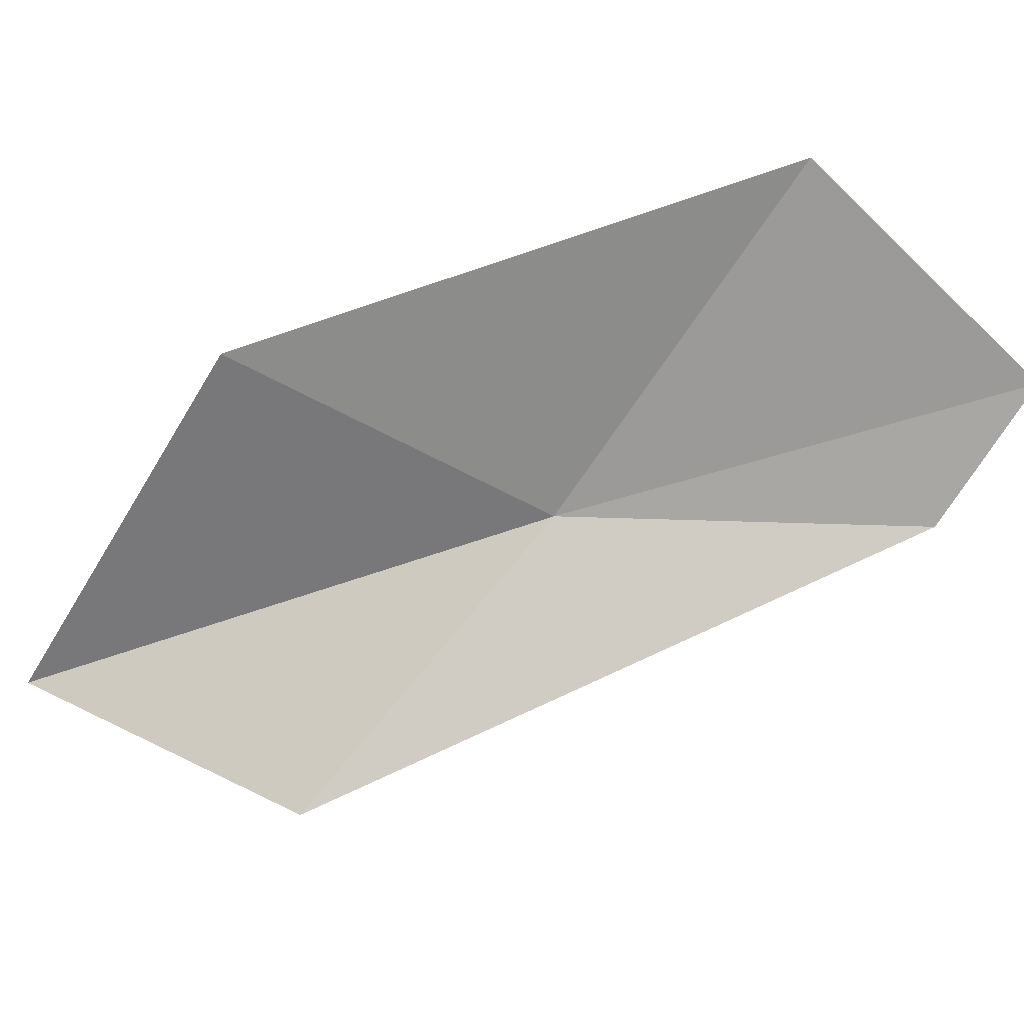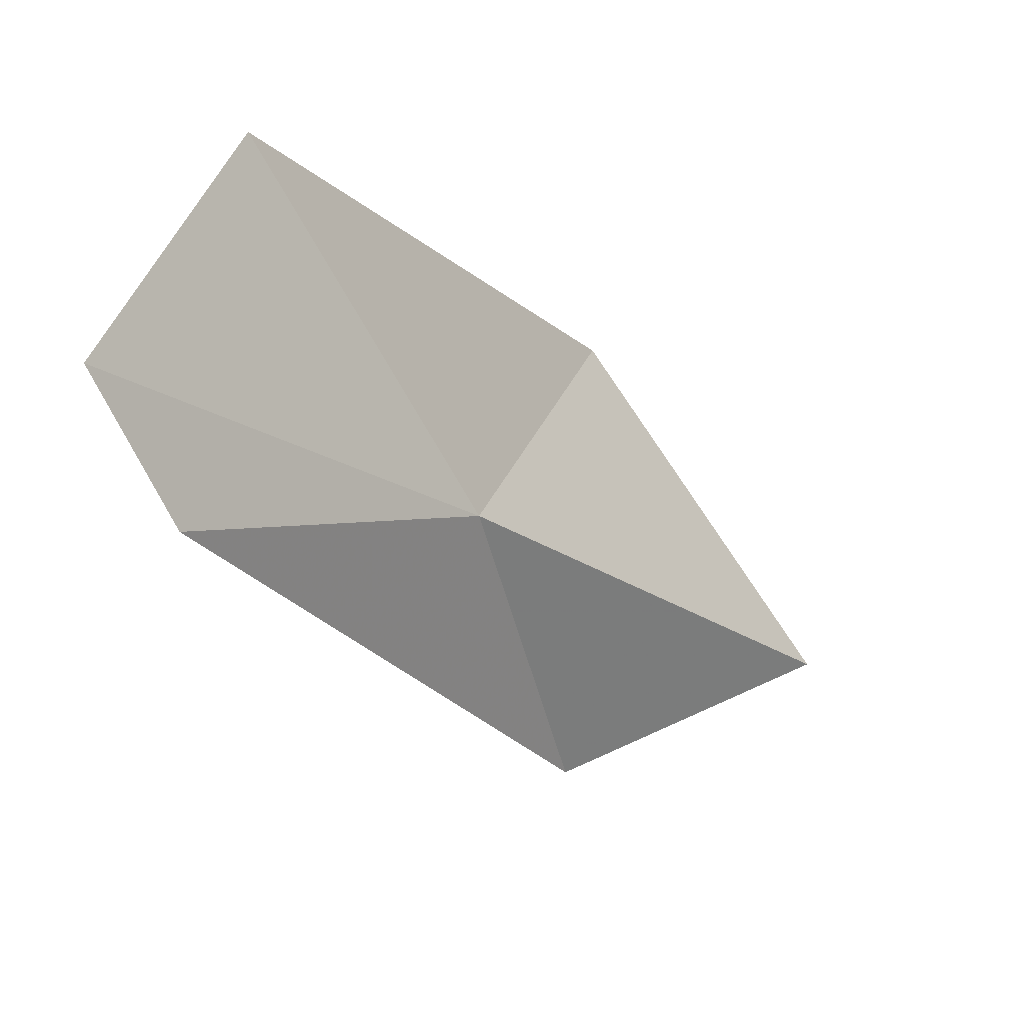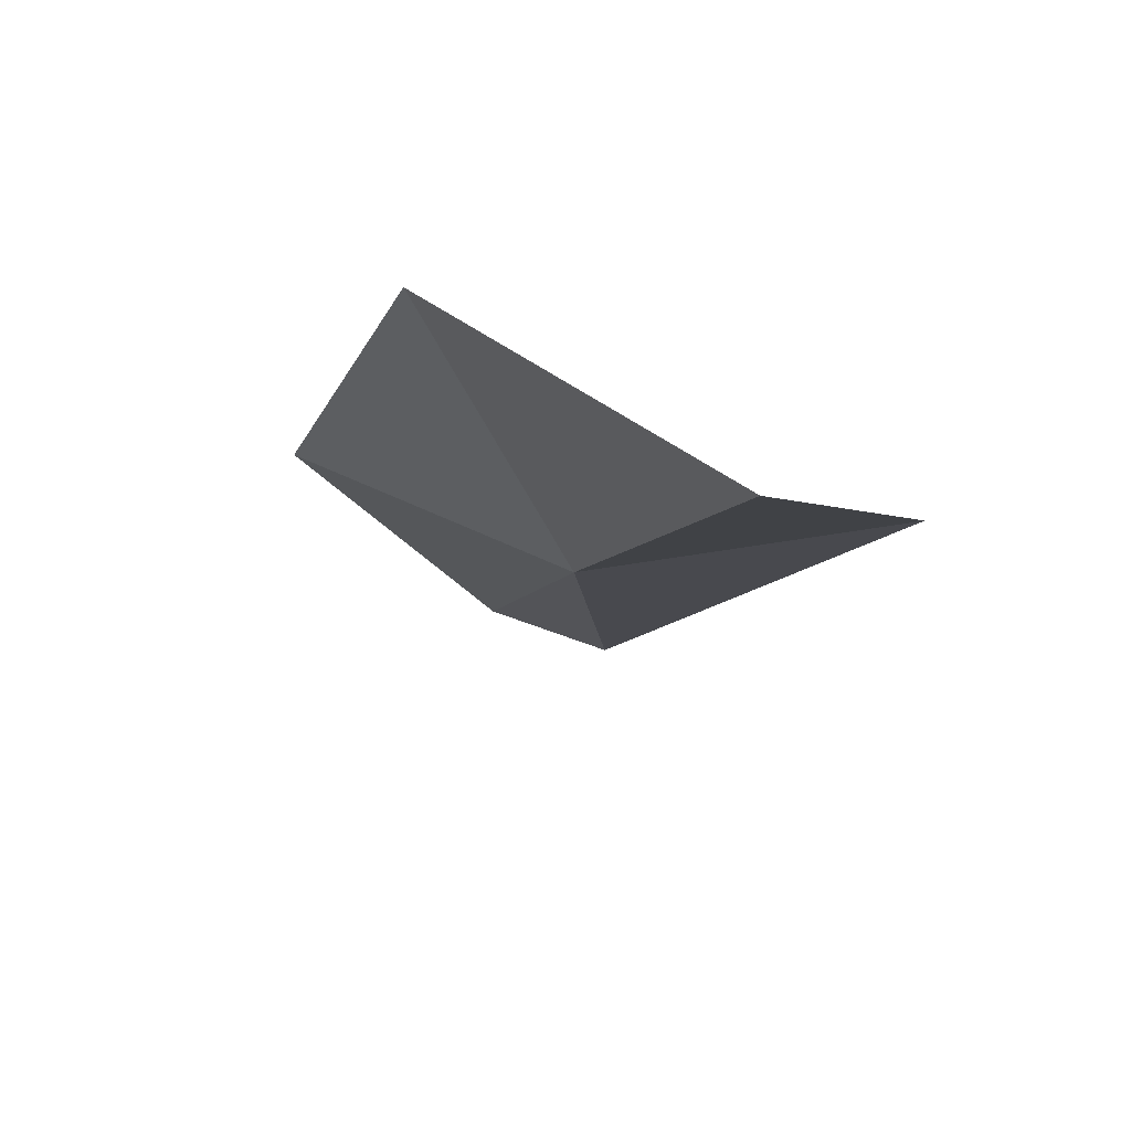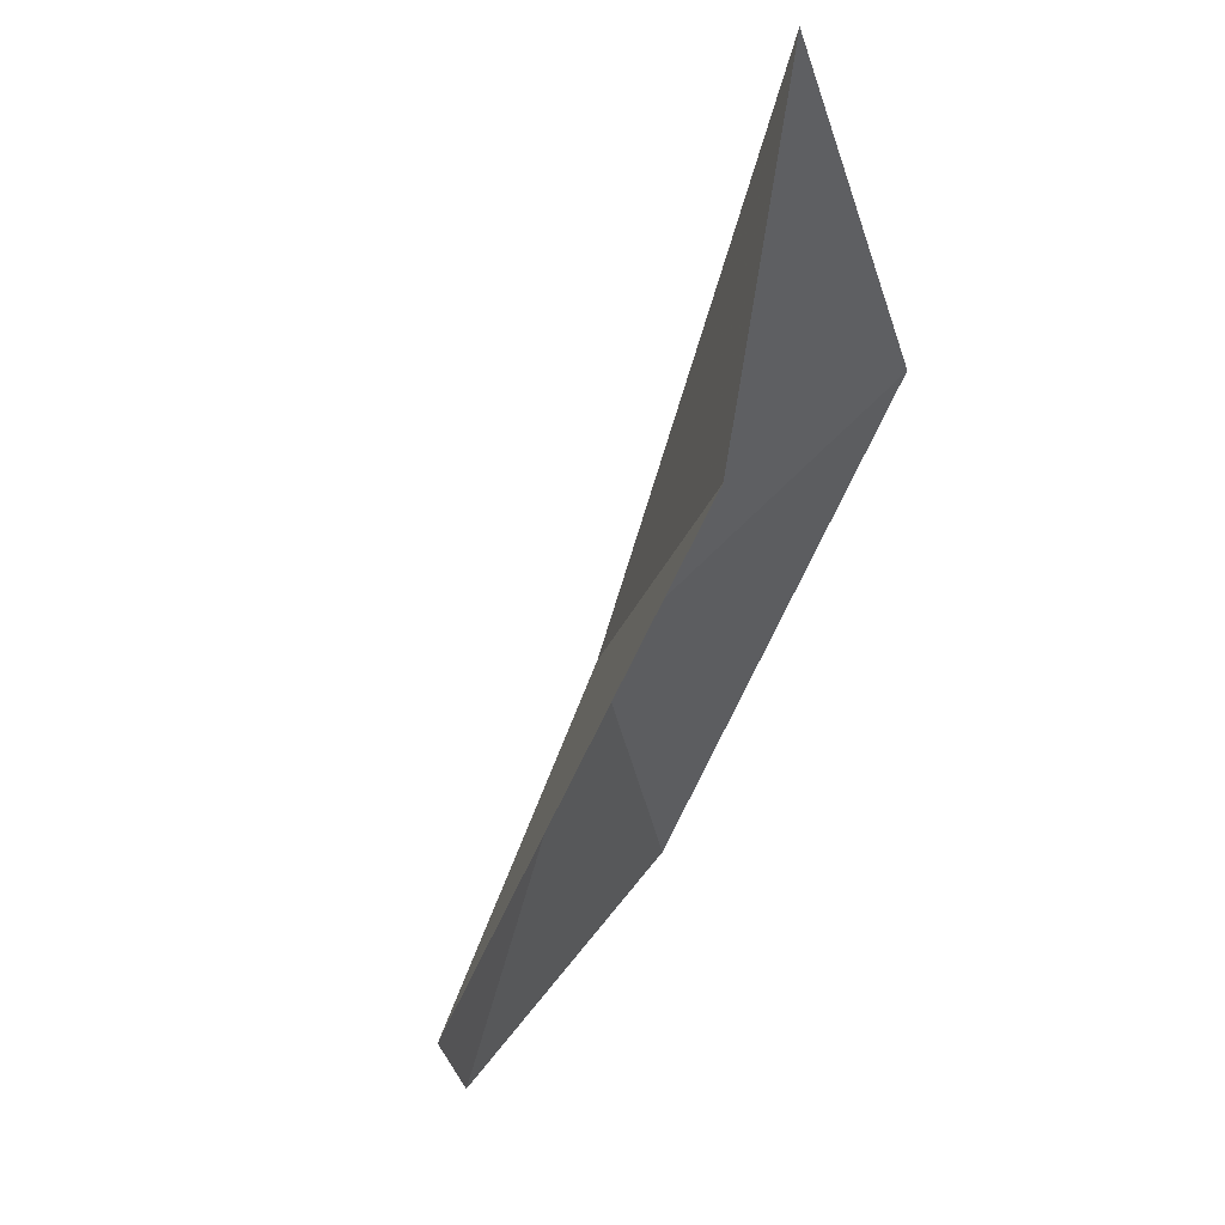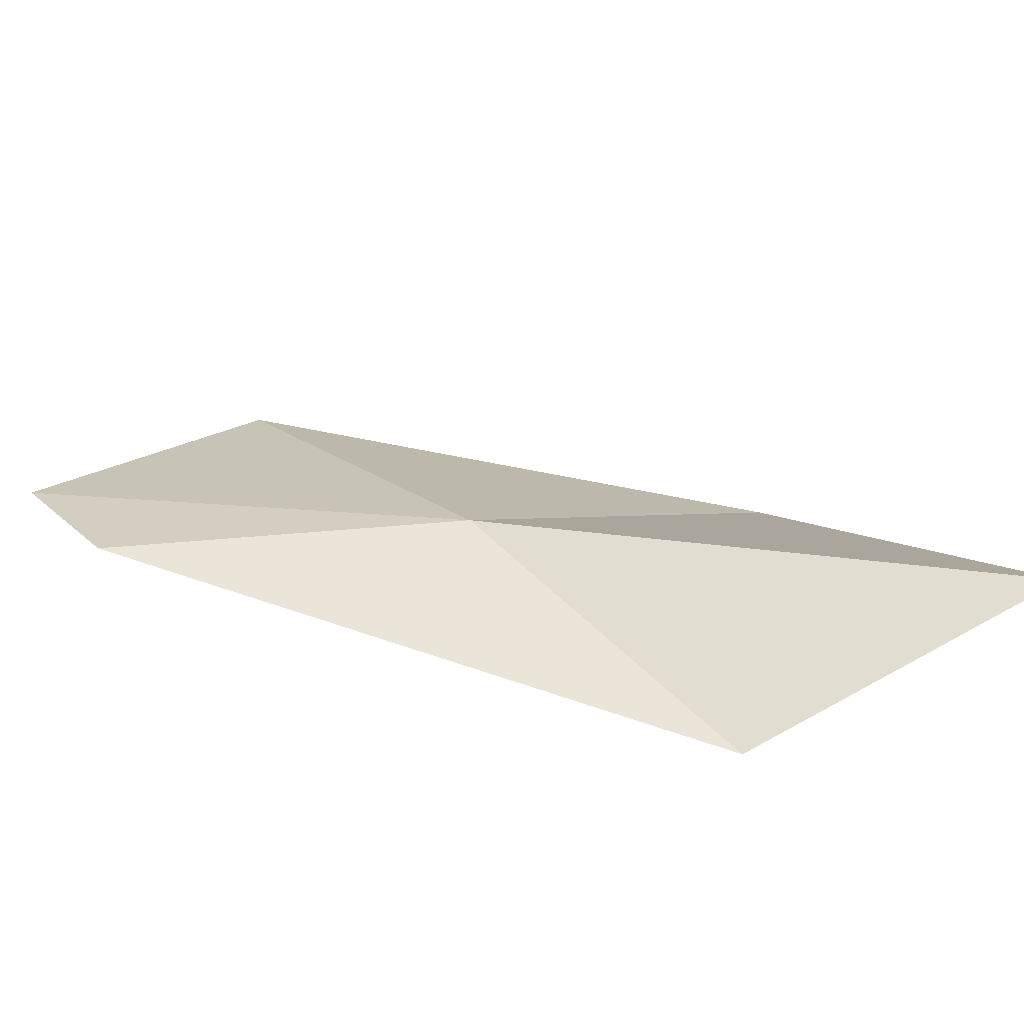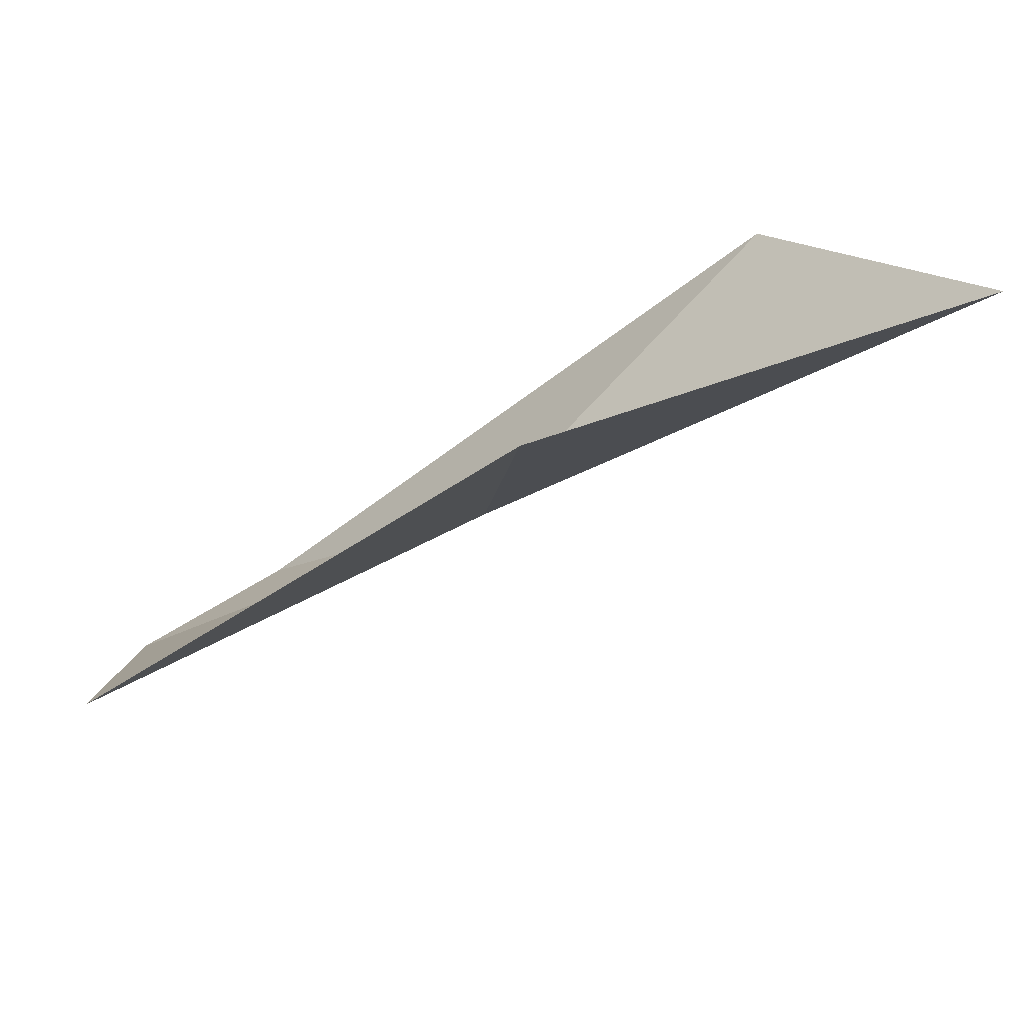
<metadata>
{"format":"obj","ext":"obj","renderer":"f3d","projection":"perspective","resolution":1024,"background":"white","views":[{"elev":-9.9,"azim":-126.9,"up":"+Z"},{"elev":-76.2,"azim":-15.8,"up":"+Y"},{"elev":33.8,"azim":93.5,"up":"+Y"},{"elev":-71.9,"azim":114.5,"up":"+Z"},{"elev":-40.1,"azim":49.9,"up":"+Z"},{"elev":55.7,"azim":20.8,"up":"+Y"}]}
</metadata>
<code>
v 21.75 29.26 5.542
v 23.14 30.42 5.047
v 22.03 30.33 5.975
v 22.32 29.84 4.595
v 20.92 28.39 5.484
v 20.78 29.03 6.527
v 20.57 28.29 5.895
f 1 3 2
f 1 2 4
f 1 4 5
f 1 6 3
f 1 5 7
f 1 7 6

</code>
